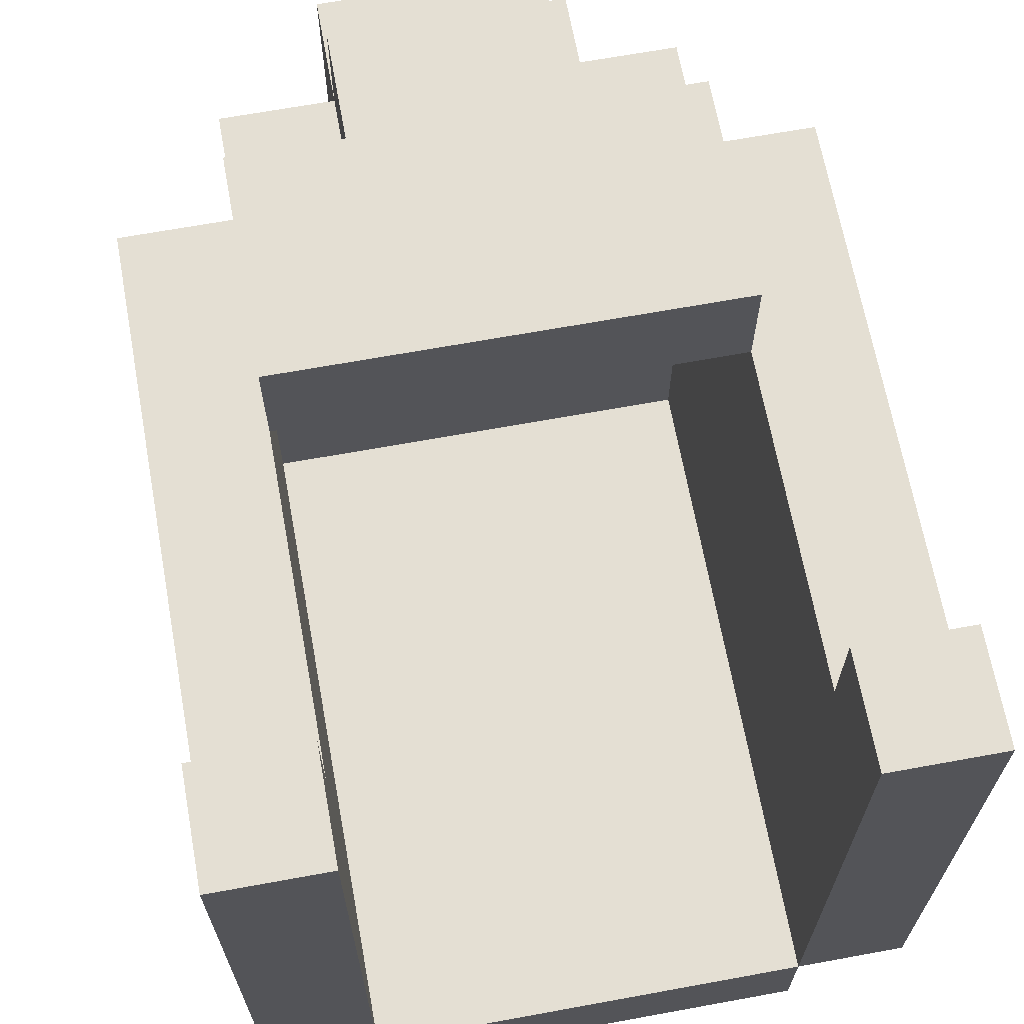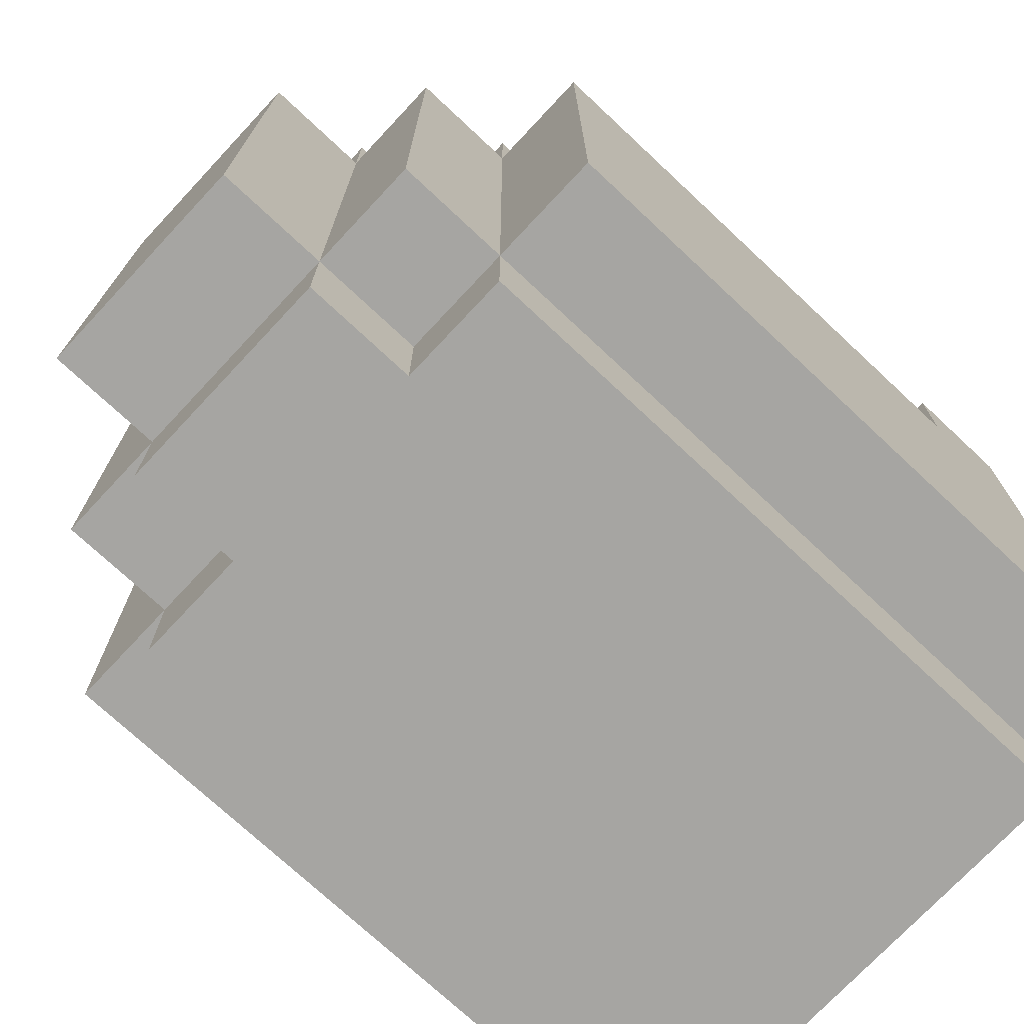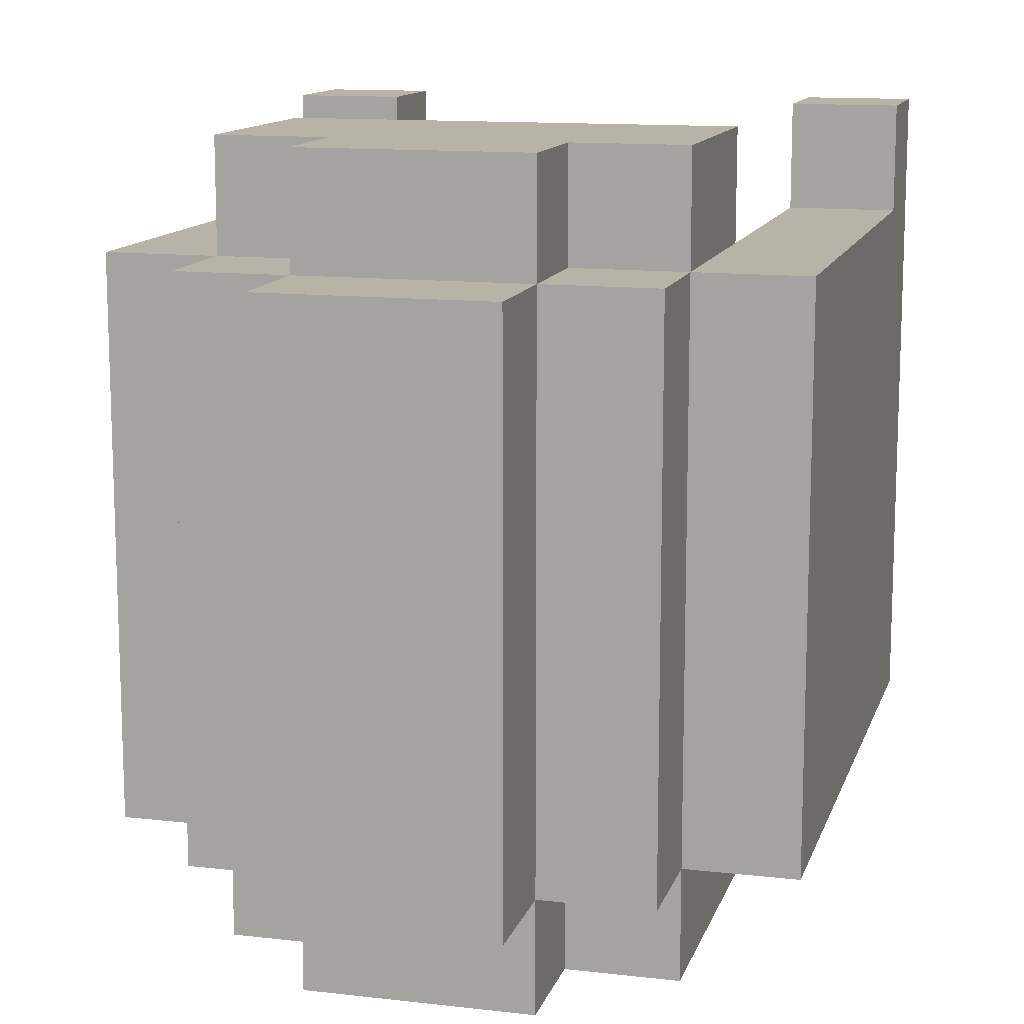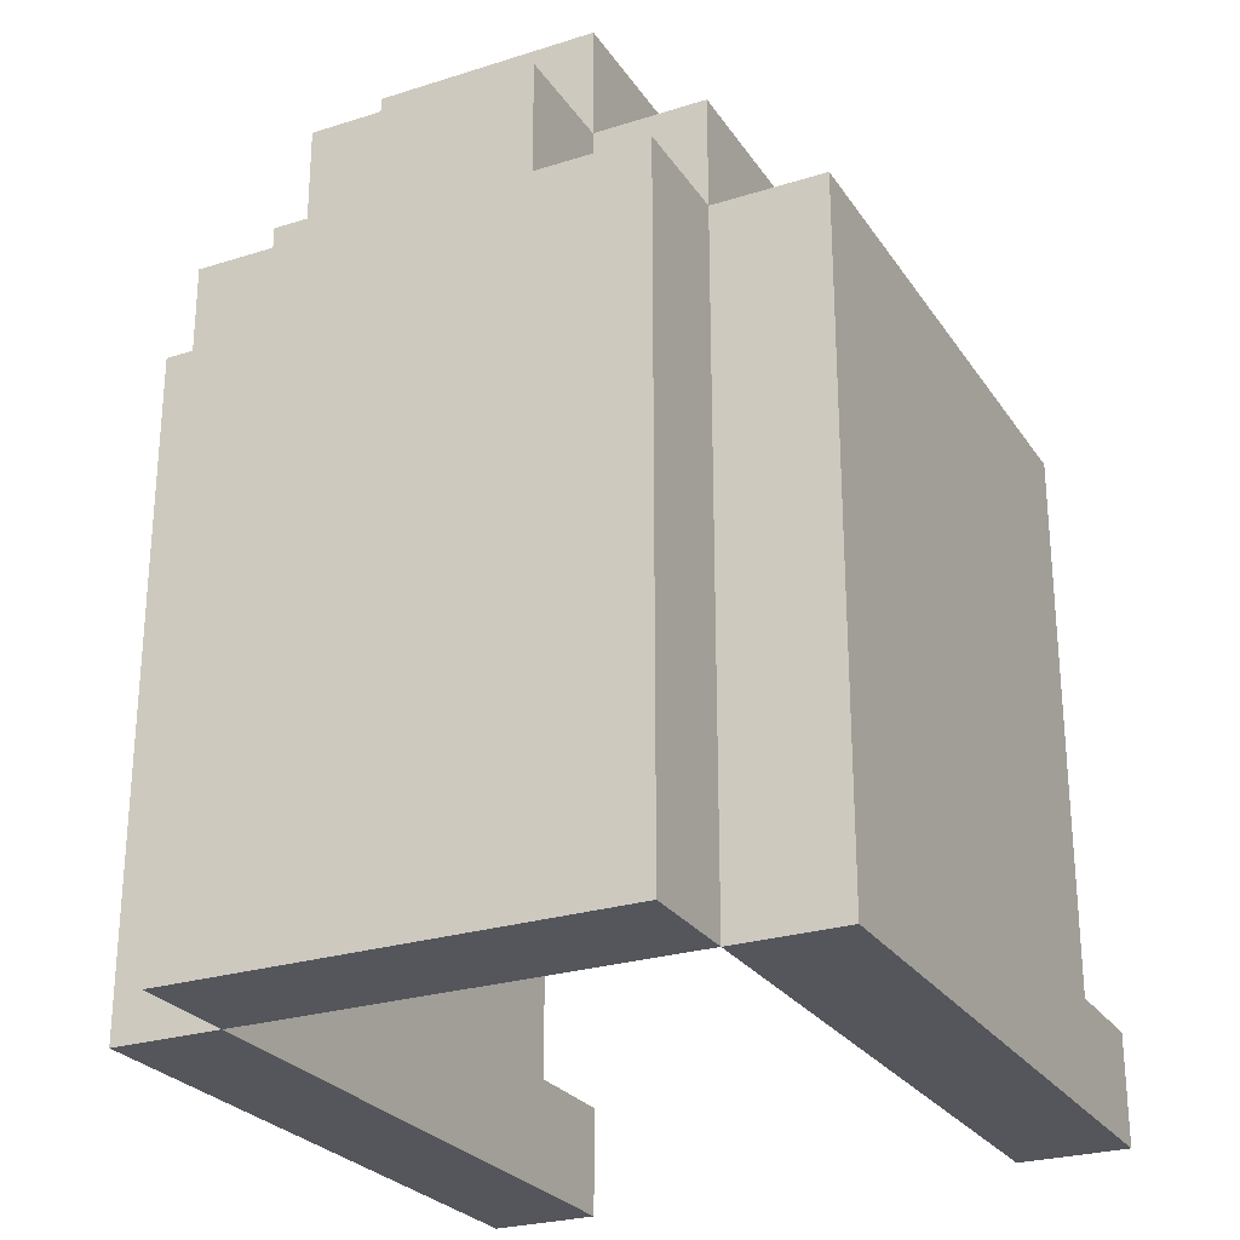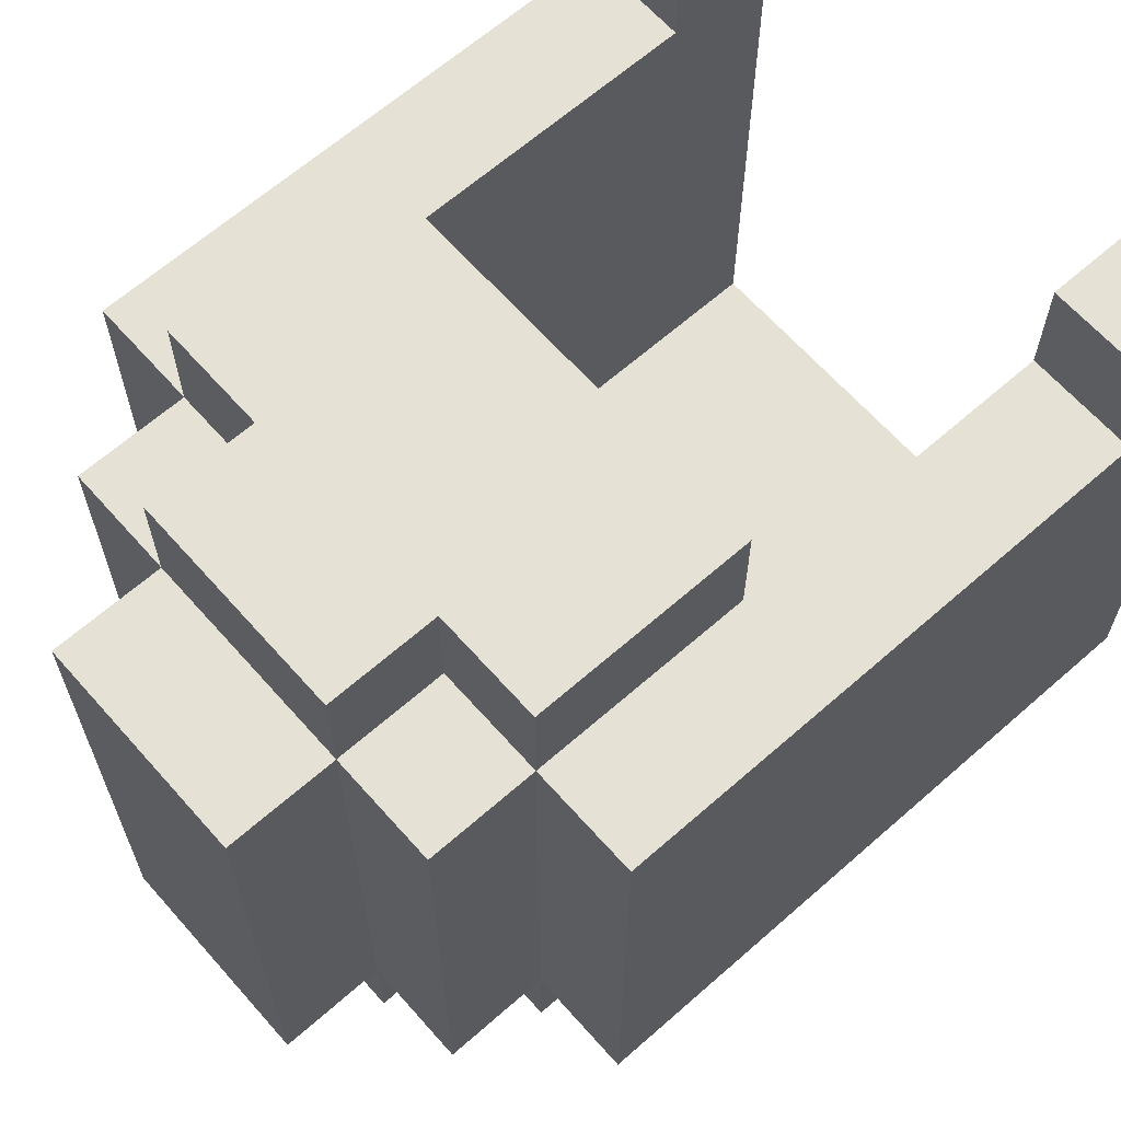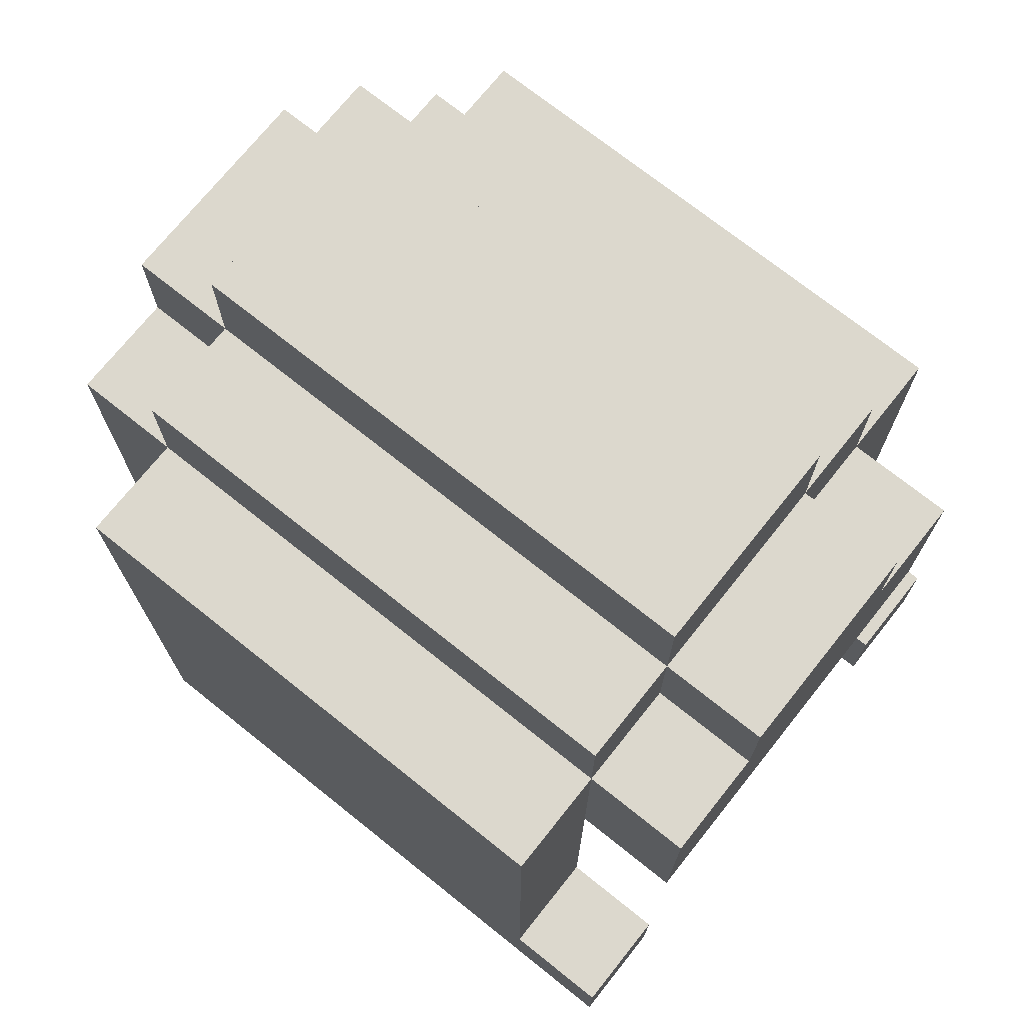
<metadata>
{"format":"obj","ext":"obj","renderer":"f3d","projection":"perspective","resolution":1024,"background":"white","views":[{"elev":66.8,"azim":-10.4,"up":"+Z"},{"elev":-73.6,"azim":-133.1,"up":"+Z"},{"elev":12.7,"azim":-165.0,"up":"+Z"},{"elev":-26.3,"azim":-153.6,"up":"+Y"},{"elev":64.7,"azim":-131.5,"up":"+Z"},{"elev":72.4,"azim":-51.4,"up":"+Y"}]}
</metadata>
<code>
o helm_med_3d_du
v -0.3 2.6 0.4
v -0.3 2.6 0.1
v -0.3 2.6 -0.2
v -0.3 2.7 0.4
v -0.3 2.7 0.3
v -0.3 2.7 0.1
v -0.3 2.7 0
v -0.3 2.8 0
v -0.3 2.8 -0.1
v -0.3 3 0.3
v -0.3 3 -0.1
v -0.3 3 -0.2
v -0.3 3.2 0.3
v -0.3 3.2 -0.2
v -0.2 2.6 -0.2
v -0.2 2.6 -0.3
v -0.2 3 0.4
v -0.2 3 0.3
v -0.2 3 -0.2
v -0.2 3 -0.3
v -0.2 3.2 0.4
v -0.2 3.2 0.3
v -0.2 3.2 -0.2
v -0.2 3.2 -0.3
v -0.2 3.3 0.3
v -0.2 3.3 -0.2
v -0.1 3.2 0.4
v -0.1 3.2 0.3
v -0.1 3.2 -0.2
v -0.1 3.2 -0.3
v -0.1 3.3 0.4
v -0.1 3.3 0.3
v -0.1 3.3 -0.2
v -0.1 3.3 -0.3
v -0.1 3.4 0.3
v -0.1 3.4 -0.2
v 0.2 2.6 0.4
v 0.2 2.6 0.1
v 0.2 2.6 -0.2
v 0.2 2.7 0.4
v 0.2 2.7 0.3
v 0.2 2.7 0.1
v 0.2 2.7 0
v 0.2 2.8 0
v 0.2 2.8 -0.1
v 0.2 3 0.3
v 0.2 3 -0.1
v 0.2 3 -0.2
v 0.2 3.1 0.3
v 0.2 3.1 0.2
v 0.2 3.2 0.2
v 0.2 3.2 -0.2
v -0.2 2.6 0.4
v -0.2 2.6 0.1
v -0.2 2.6 -0.2
v -0.2 2.7 0.4
v -0.2 2.7 0.3
v -0.2 2.7 0.1
v -0.2 2.7 0
v -0.2 2.8 0
v -0.2 2.8 -0.1
v -0.2 3 0.3
v -0.2 3 -0.1
v -0.2 3 -0.2
v -0.2 3.1 0.3
v -0.2 3.1 0.2
v -0.2 3.2 0.2
v -0.2 3.2 -0.2
v 0.1 3.2 0.4
v 0.1 3.2 0.3
v 0.1 3.2 -0.2
v 0.1 3.2 -0.3
v 0.1 3.3 0.4
v 0.1 3.3 0.3
v 0.1 3.3 -0.2
v 0.1 3.3 -0.3
v 0.1 3.4 0.3
v 0.1 3.4 -0.2
v 0.2 2.6 -0.2
v 0.2 2.6 -0.3
v 0.2 3 0.4
v 0.2 3 0.3
v 0.2 3 -0.2
v 0.2 3 -0.3
v 0.2 3.2 0.4
v 0.2 3.2 0.3
v 0.2 3.2 -0.2
v 0.2 3.2 -0.3
v 0.2 3.3 0.3
v 0.2 3.3 -0.2
v 0.3 2.6 0.4
v 0.3 2.6 0.1
v 0.3 2.6 -0.2
v 0.3 2.7 0.4
v 0.3 2.7 0.3
v 0.3 2.7 0.1
v 0.3 2.7 0
v 0.3 2.8 0
v 0.3 2.8 -0.1
v 0.3 3 0.3
v 0.3 3 -0.1
v 0.3 3 -0.2
v 0.3 3.2 0.3
v 0.3 3.2 -0.2
v -0.3 2.6 0.4
v -0.3 2.7 0.4
v -0.2 2.6 0.4
v -0.2 2.7 0.4
v -0.2 3 0.4
v -0.2 3.2 0.4
v -0.1 3.2 0.4
v -0.1 3.3 0.4
v 0.1 3.2 0.4
v 0.1 3.3 0.4
v 0.2 2.6 0.4
v 0.2 2.7 0.4
v 0.2 3 0.4
v 0.2 3.2 0.4
v 0.3 2.6 0.4
v 0.3 2.7 0.4
v -0.3 2.7 0.3
v -0.3 3 0.3
v -0.3 3.2 0.3
v -0.2 2.7 0.3
v -0.2 3 0.3
v -0.2 3.2 0.3
v -0.2 3.3 0.3
v -0.1 3.2 0.3
v -0.1 3.3 0.3
v -0.1 3.4 0.3
v 0.1 3.2 0.3
v 0.1 3.3 0.3
v 0.1 3.4 0.3
v 0.2 2.7 0.3
v 0.2 3 0.3
v 0.2 3.2 0.3
v 0.2 3.3 0.3
v 0.3 2.7 0.3
v 0.3 3 0.3
v 0.3 3.2 0.3
v -0.2 2.6 -0.2
v -0.2 3 -0.2
v -0.2 3.2 -0.2
v -0.1 3.2 -0.2
v 0.1 3.2 -0.2
v 0.2 2.6 -0.2
v 0.2 3 -0.2
v 0.2 3.2 -0.2
v -0.2 3 0.3
v -0.2 3.1 0.3
v -0.1 3.1 0.3
v 0.1 3.1 0.3
v 0.2 3 0.3
v 0.2 3.1 0.3
v -0.2 3.1 0.2
v -0.2 3.2 0.2
v -0.1 3.1 0.2
v -0.1 3.2 0.2
v 0.1 3.1 0.2
v 0.1 3.2 0.2
v 0.2 3.1 0.2
v 0.2 3.2 0.2
v -0.3 2.6 -0.2
v -0.3 3 -0.2
v -0.3 3.2 -0.2
v -0.2 2.6 -0.2
v -0.2 3 -0.2
v -0.2 3.2 -0.2
v -0.2 3.3 -0.2
v -0.1 3.2 -0.2
v -0.1 3.3 -0.2
v -0.1 3.4 -0.2
v 0.1 3.2 -0.2
v 0.1 3.3 -0.2
v 0.1 3.4 -0.2
v 0.2 2.6 -0.2
v 0.2 3 -0.2
v 0.2 3.2 -0.2
v 0.2 3.3 -0.2
v 0.3 2.6 -0.2
v 0.3 3 -0.2
v 0.3 3.2 -0.2
v -0.2 2.6 -0.3
v -0.2 3 -0.3
v -0.2 3.2 -0.3
v -0.1 3.2 -0.3
v -0.1 3.3 -0.3
v 0.1 3.2 -0.3
v 0.1 3.3 -0.3
v 0.2 2.6 -0.3
v 0.2 3 -0.3
v 0.2 3.2 -0.3
v -0.3 2.6 0.4
v -0.2 2.6 0.4
v 0.2 2.6 0.4
v 0.3 2.6 0.4
v -0.3 2.6 0.1
v -0.2 2.6 0.1
v 0.2 2.6 0.1
v 0.3 2.6 0.1
v -0.3 2.6 -0.2
v -0.2 2.6 -0.2
v 0.2 2.6 -0.2
v 0.3 2.6 -0.2
v -0.2 2.6 -0.3
v 0.2 2.6 -0.3
v -0.2 3 0.4
v 0.2 3 0.4
v -0.2 3 0.3
v 0.2 3 0.3
v -0.2 3.1 0.3
v -0.1 3.1 0.3
v 0.1 3.1 0.3
v 0.2 3.1 0.3
v -0.2 3.1 0.2
v -0.1 3.1 0.2
v 0.1 3.1 0.2
v 0.2 3.1 0.2
v -0.2 3.2 0.2
v -0.1 3.2 0.2
v 0.1 3.2 0.2
v 0.2 3.2 0.2
v -0.2 3.2 -0.2
v -0.1 3.2 -0.2
v 0.1 3.2 -0.2
v 0.2 3.2 -0.2
v -0.3 2.7 0.4
v -0.2 2.7 0.4
v 0.2 2.7 0.4
v 0.3 2.7 0.4
v -0.3 2.7 0.3
v -0.2 2.7 0.3
v 0.2 2.7 0.3
v 0.3 2.7 0.3
v -0.2 3.2 0.4
v -0.1 3.2 0.4
v 0.1 3.2 0.4
v 0.2 3.2 0.4
v -0.3 3.2 0.3
v -0.2 3.2 0.3
v -0.1 3.2 0.3
v 0.1 3.2 0.3
v 0.2 3.2 0.3
v 0.3 3.2 0.3
v -0.3 3.2 -0.2
v -0.2 3.2 -0.2
v -0.1 3.2 -0.2
v 0.1 3.2 -0.2
v 0.2 3.2 -0.2
v 0.3 3.2 -0.2
v -0.2 3.2 -0.3
v -0.1 3.2 -0.3
v 0.1 3.2 -0.3
v 0.2 3.2 -0.3
v -0.1 3.3 0.4
v 0.1 3.3 0.4
v -0.2 3.3 0.3
v -0.1 3.3 0.3
v 0.1 3.3 0.3
v 0.2 3.3 0.3
v -0.2 3.3 -0.2
v -0.1 3.3 -0.2
v 0.1 3.3 -0.2
v 0.2 3.3 -0.2
v -0.1 3.3 -0.3
v 0.1 3.3 -0.3
v -0.1 3.4 0.3
v 0.1 3.4 0.3
v -0.1 3.4 -0.2
v 0.1 3.4 -0.2
f 4 2 1
f 5 2 4
f 6 3 2
f 6 2 5
f 7 3 6
f 8 3 7
f 8 7 6
f 8 6 5
f 9 3 8
f 10 8 5
f 10 9 8
f 11 3 9
f 11 9 10
f 12 3 11
f 13 11 10
f 13 12 11
f 14 12 13
f 19 16 15
f 20 16 19
f 21 18 17
f 22 18 21
f 23 20 19
f 24 20 23
f 25 23 22
f 26 23 25
f 31 28 27
f 32 28 31
f 33 30 29
f 34 30 33
f 35 33 32
f 36 33 35
f 40 38 37
f 41 38 40
f 42 39 38
f 42 38 41
f 43 39 42
f 44 39 43
f 44 43 42
f 44 42 41
f 45 39 44
f 46 44 41
f 46 45 44
f 47 39 45
f 47 45 46
f 48 39 47
f 49 47 46
f 49 48 47
f 50 48 49
f 51 48 50
f 52 48 51
f 53 54 56
f 56 54 57
f 54 55 58
f 57 54 58
f 58 55 59
f 59 55 60
f 58 59 60
f 57 58 60
f 60 55 61
f 57 60 62
f 60 61 62
f 61 55 63
f 62 61 63
f 63 55 64
f 62 63 65
f 63 64 65
f 65 64 66
f 66 64 67
f 67 64 68
f 69 70 73
f 73 70 74
f 71 72 75
f 75 72 76
f 74 75 77
f 77 75 78
f 79 80 83
f 83 80 84
f 81 82 85
f 85 82 86
f 83 84 87
f 87 84 88
f 86 87 89
f 89 87 90
f 91 92 94
f 94 92 95
f 92 93 96
f 95 92 96
f 96 93 97
f 97 93 98
f 96 97 98
f 95 96 98
f 98 93 99
f 95 98 100
f 98 99 100
f 99 93 101
f 100 99 101
f 101 93 102
f 100 101 103
f 101 102 103
f 103 102 104
f 107 106 105
f 108 106 107
f 111 110 109
f 113 111 109
f 113 112 111
f 114 112 113
f 117 113 109
f 118 113 117
f 119 116 115
f 120 116 119
f 124 122 121
f 125 123 122
f 125 122 124
f 126 123 125
f 128 127 126
f 129 127 128
f 132 130 129
f 133 130 132
f 136 132 131
f 137 132 136
f 138 135 134
f 139 136 135
f 139 135 138
f 140 136 139
f 144 143 142
f 145 144 142
f 146 142 141
f 147 145 142
f 147 142 146
f 148 145 147
f 149 150 151
f 149 151 152
f 149 152 153
f 153 152 154
f 155 156 157
f 157 156 158
f 157 158 159
f 159 158 160
f 159 160 161
f 161 160 162
f 163 164 166
f 164 165 167
f 166 164 167
f 167 165 168
f 168 169 170
f 170 169 171
f 171 172 174
f 174 172 175
f 173 174 178
f 178 174 179
f 176 177 180
f 177 178 181
f 180 177 181
f 181 178 182
f 184 185 186
f 184 186 188
f 186 187 188
f 188 187 189
f 183 184 190
f 184 188 191
f 190 184 191
f 191 188 192
f 197 194 193
f 198 194 197
f 199 196 195
f 200 196 199
f 201 198 197
f 202 198 201
f 203 200 199
f 204 200 203
f 205 203 202
f 206 203 205
f 209 208 207
f 210 208 209
f 215 212 211
f 216 213 212
f 216 212 215
f 217 214 213
f 217 213 216
f 218 214 217
f 223 220 219
f 224 221 220
f 224 220 223
f 225 222 221
f 225 221 224
f 226 222 225
f 227 228 231
f 231 228 232
f 229 230 233
f 233 230 234
f 235 236 240
f 240 236 241
f 237 238 242
f 242 238 243
f 239 240 245
f 245 240 246
f 243 244 249
f 249 244 250
f 246 247 251
f 251 247 252
f 248 249 253
f 253 249 254
f 255 256 258
f 258 256 259
f 257 258 261
f 261 258 262
f 259 260 263
f 263 260 264
f 262 263 265
f 265 263 266
f 267 268 269
f 269 268 270

</code>
